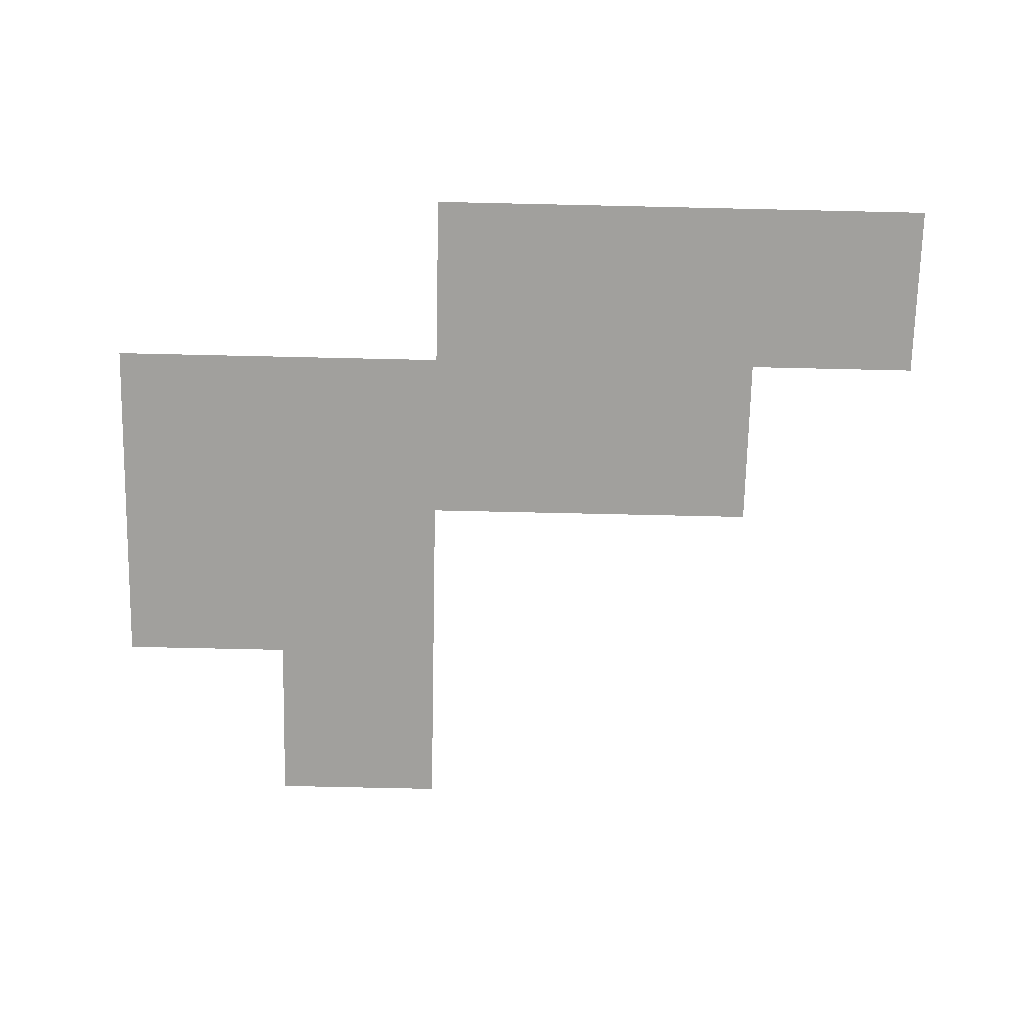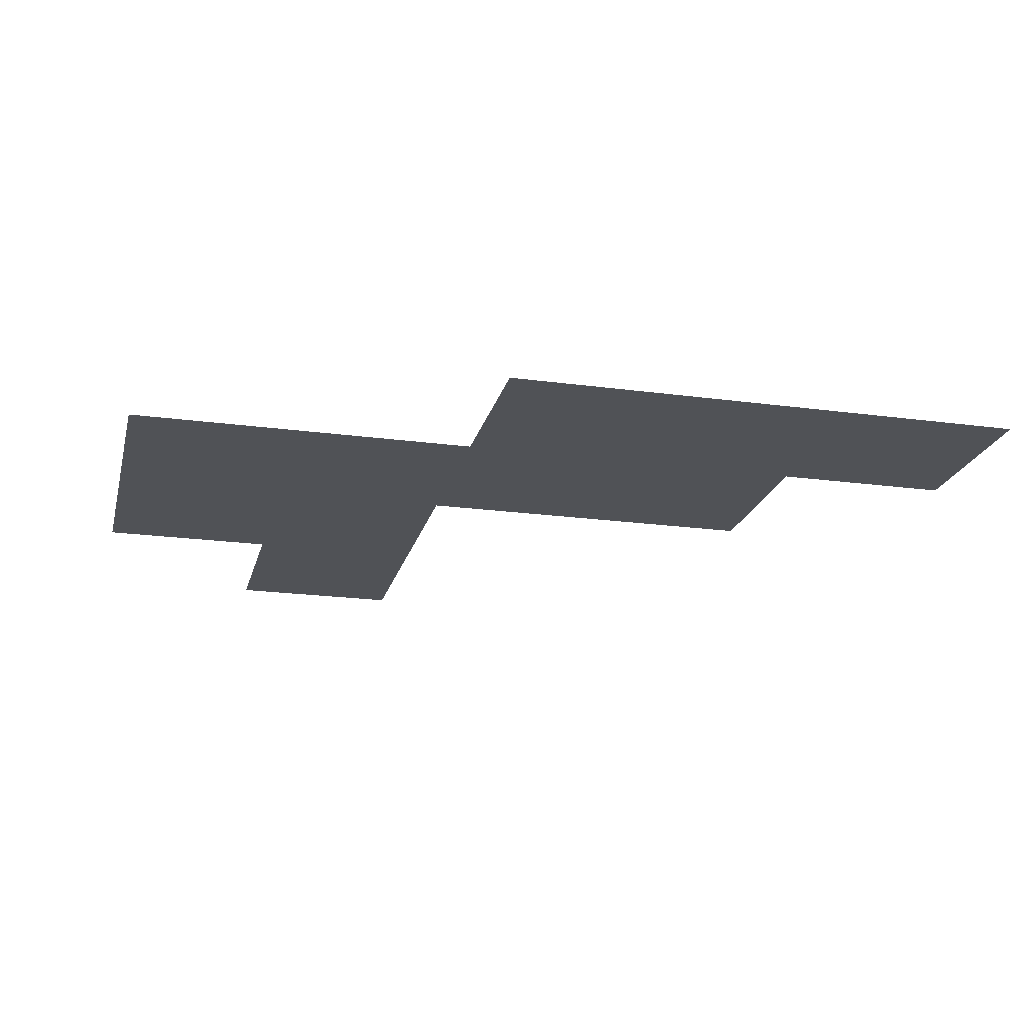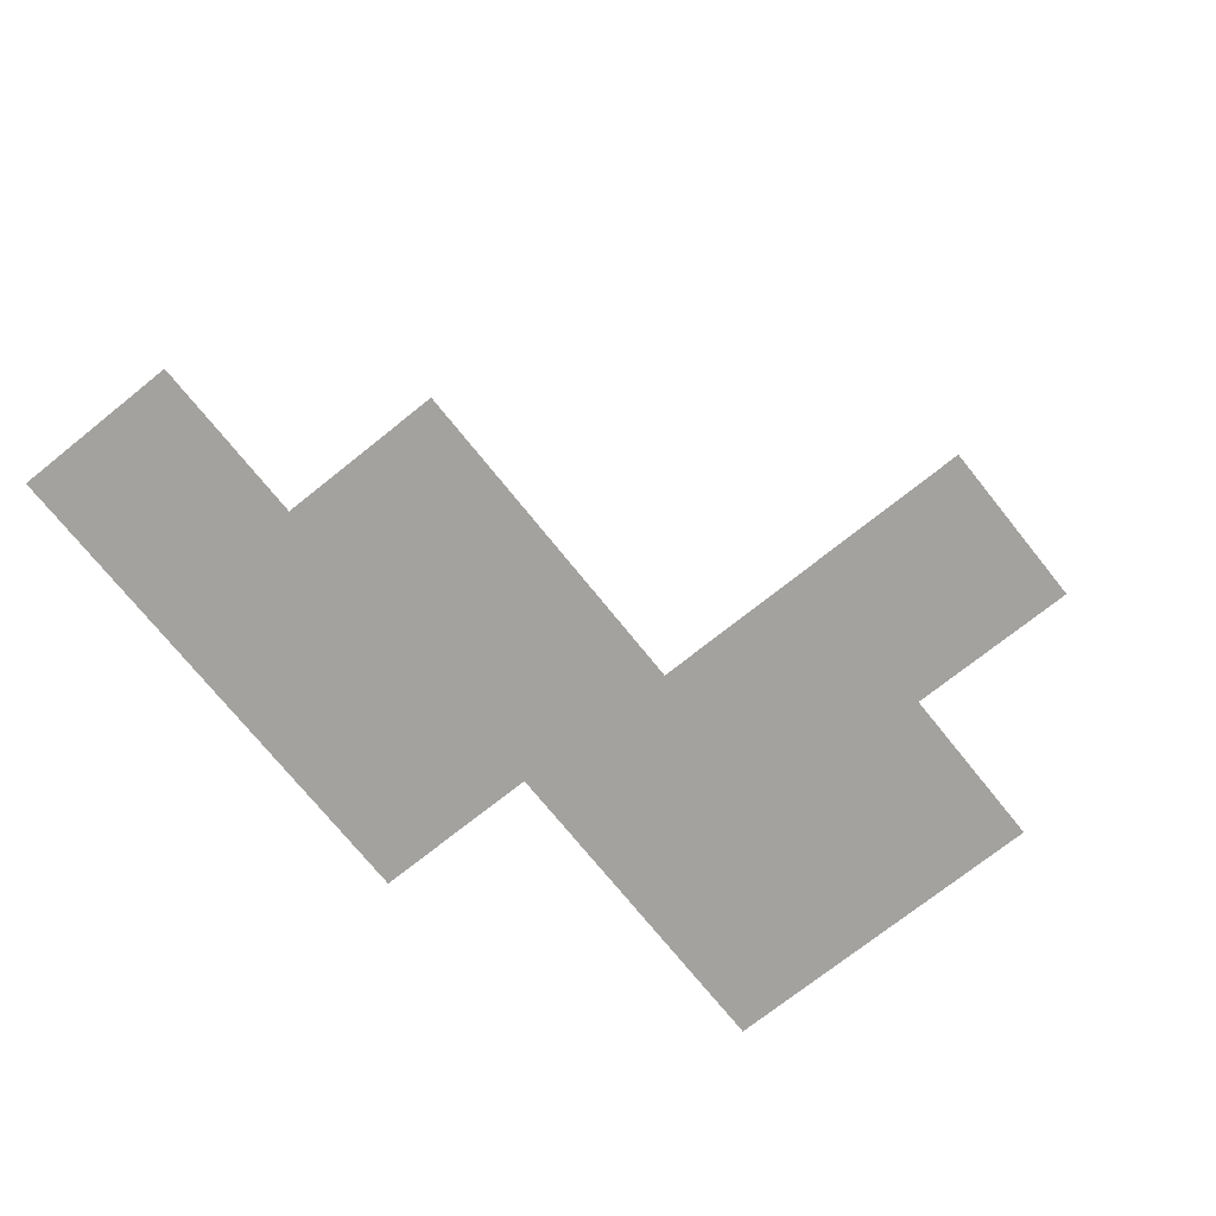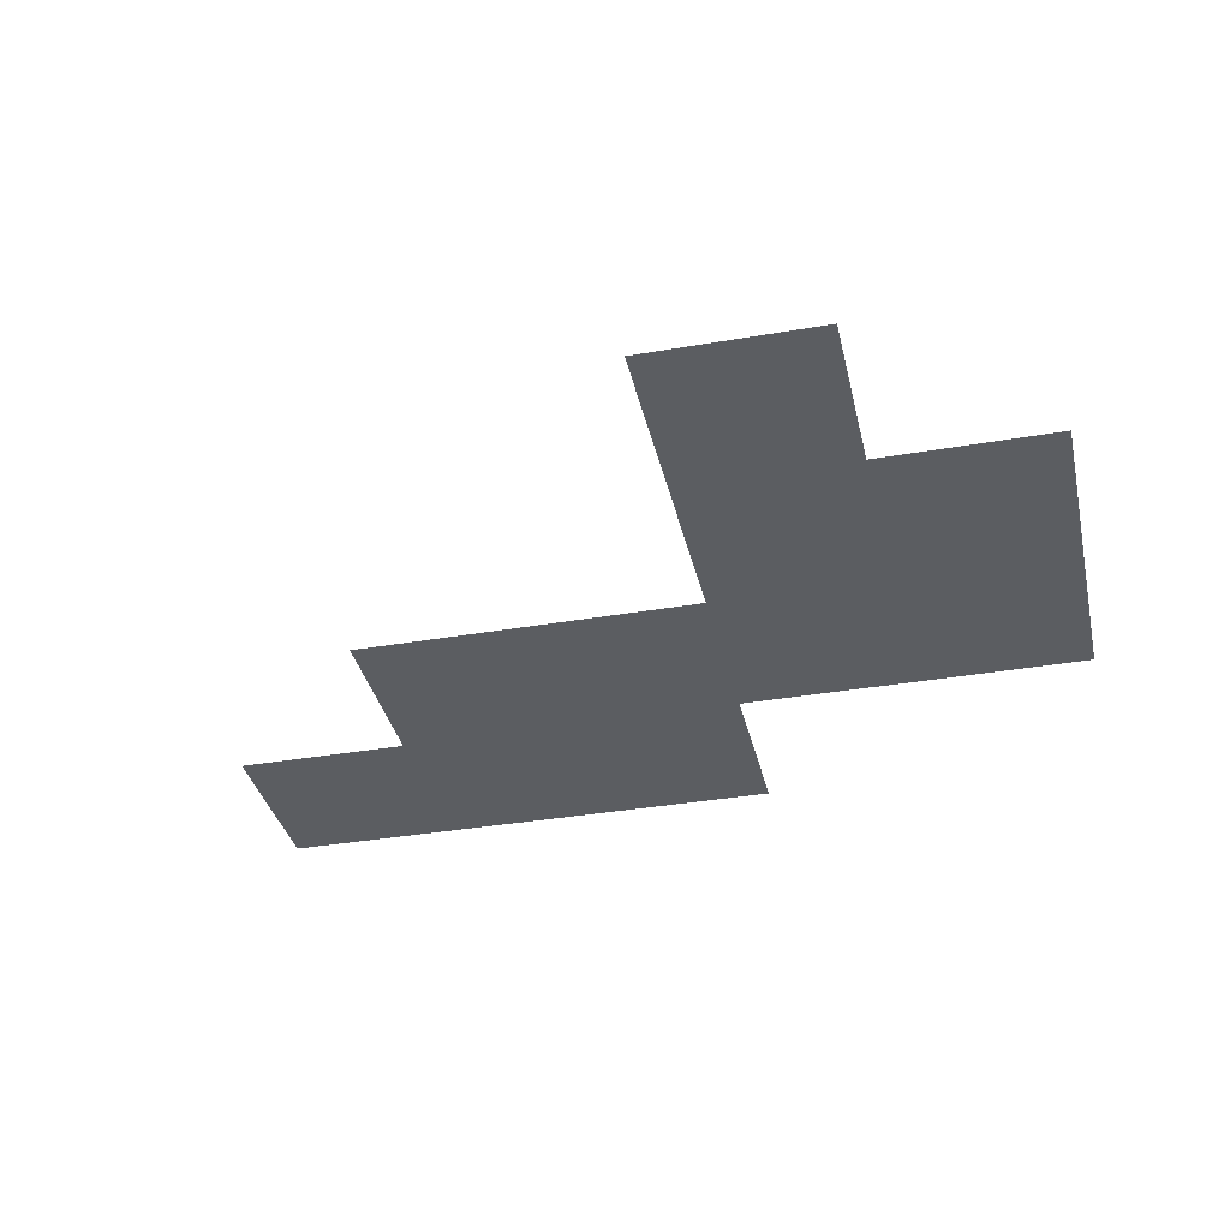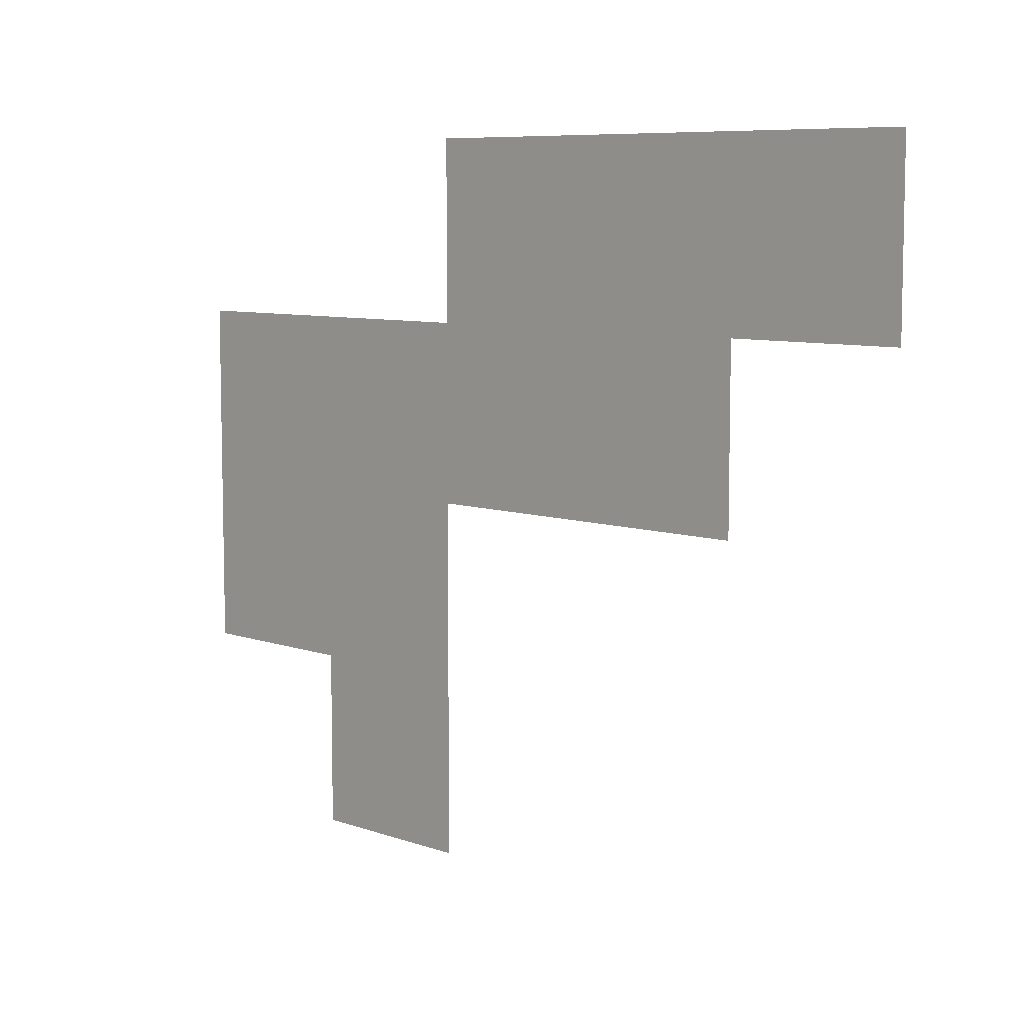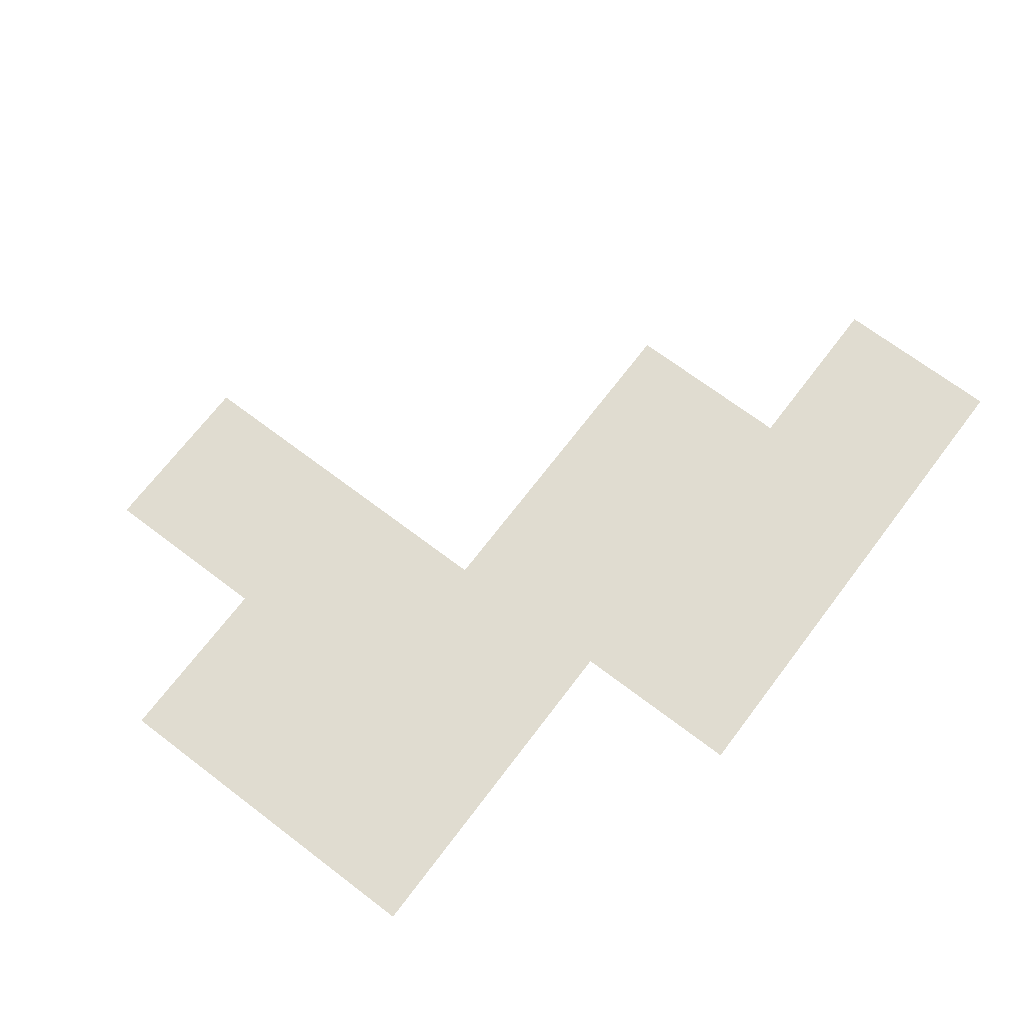
<metadata>
{"format":"obj","ext":"obj","renderer":"f3d","projection":"perspective","resolution":1024,"background":"white","views":[{"elev":-71.6,"azim":178.7,"up":"+Z"},{"elev":-20.9,"azim":166.3,"up":"+Z"},{"elev":-72.5,"azim":-51.3,"up":"+Z"},{"elev":-35.9,"azim":12.8,"up":"+Z"},{"elev":7.8,"azim":-135.5,"up":"+Y"},{"elev":69.5,"azim":127.2,"up":"+Z"}]}
</metadata>
<code>
v 5.5 23.5 0
v 5.5 24.5 0
v 6.5 22.5 0
v 6.5 23.5 0
v 6.5 24.5 0
v 7.5 22.5 0
v 7.5 23.5 0
v 7.5 24.5 0
v 8.5 20.5 0
v 8.5 21.5 0
v 8.5 22.5 0
v 8.5 23.5 0
v 8.5 24.5 0
v 9.5 20.5 0
v 9.5 21.5 0
v 9.5 22.5 0
v 9.5 23.5 0
v 10.5 21.5 0
v 10.5 22.5 0
v 10.5 23.5 0
f 3 7 4
f 3 6 7
f 6 12 7
f 6 11 12
f 4 8 5
f 4 7 8
f 7 13 8
f 7 12 13
f 11 17 12
f 11 16 17
f 10 16 11
f 10 15 16
f 9 15 10
f 9 14 15
f 1 5 2
f 1 4 5
f 15 19 16
f 15 18 19
f 16 20 17
f 16 19 20

</code>
